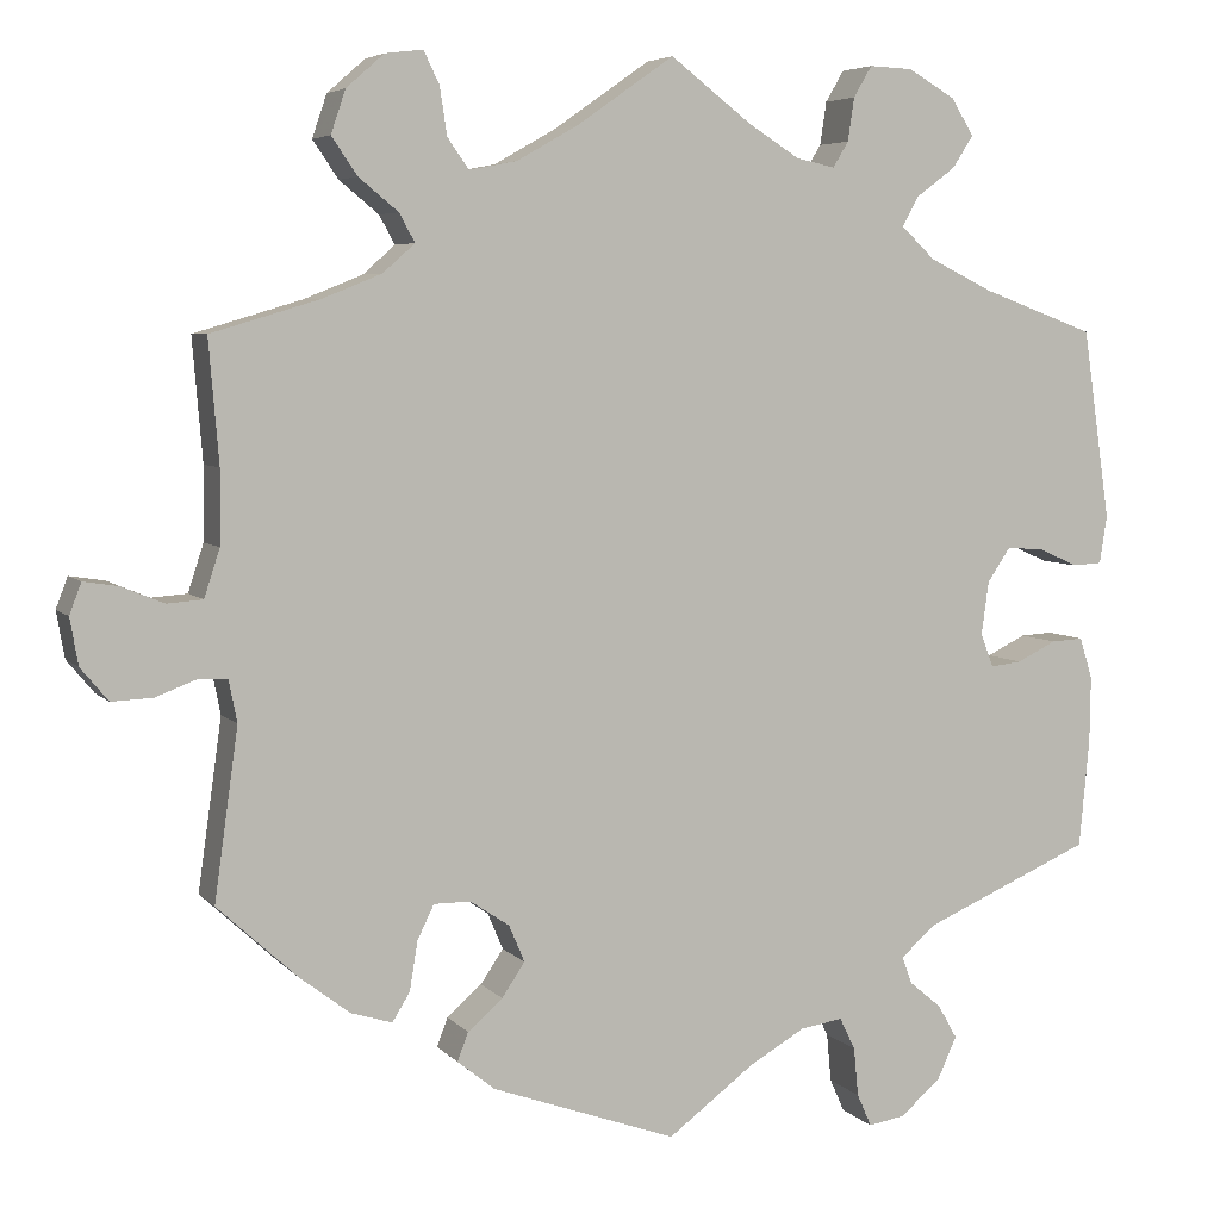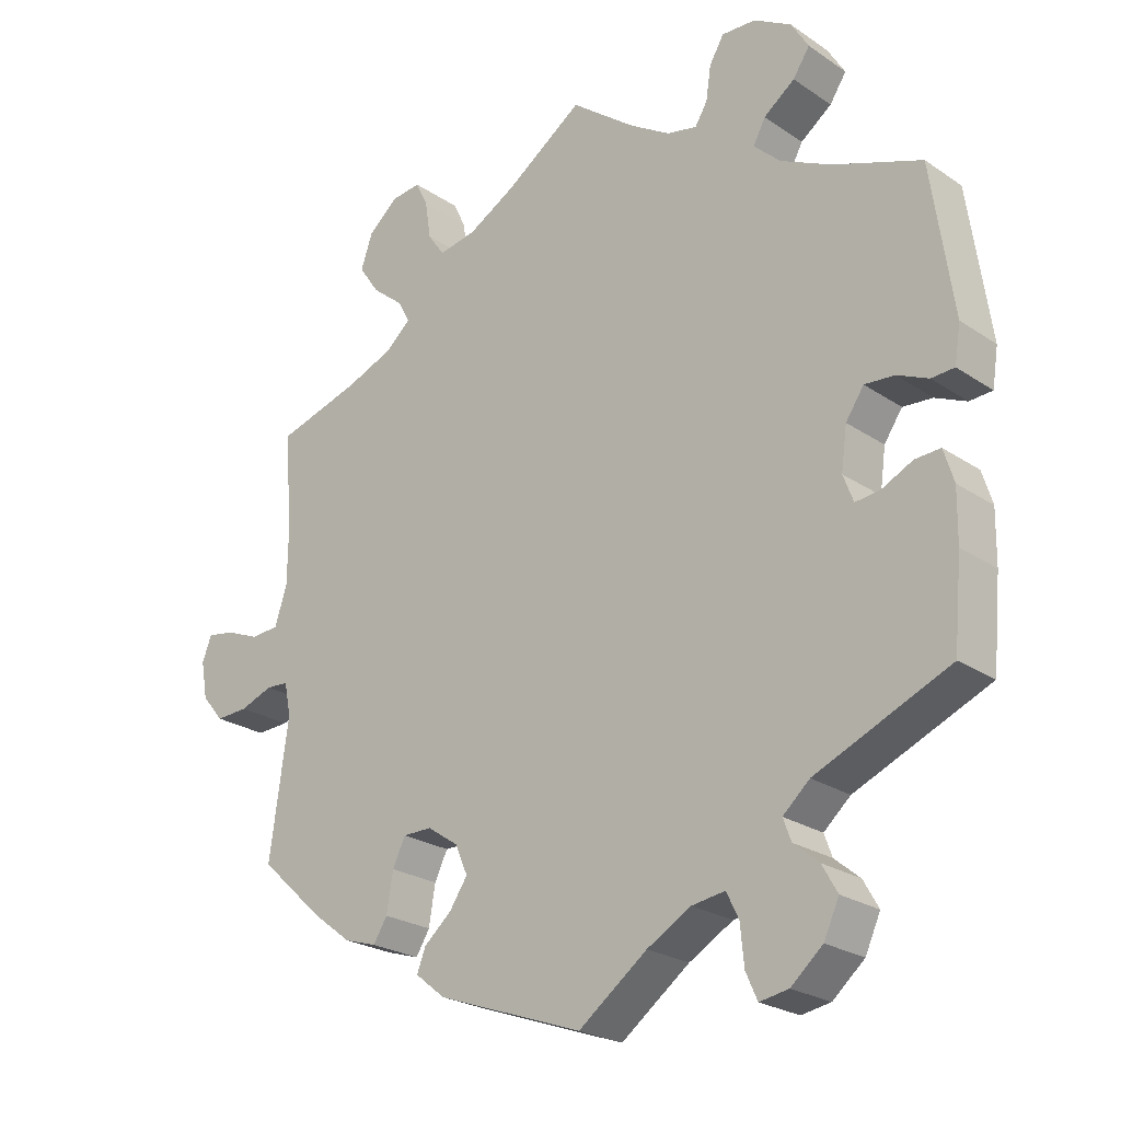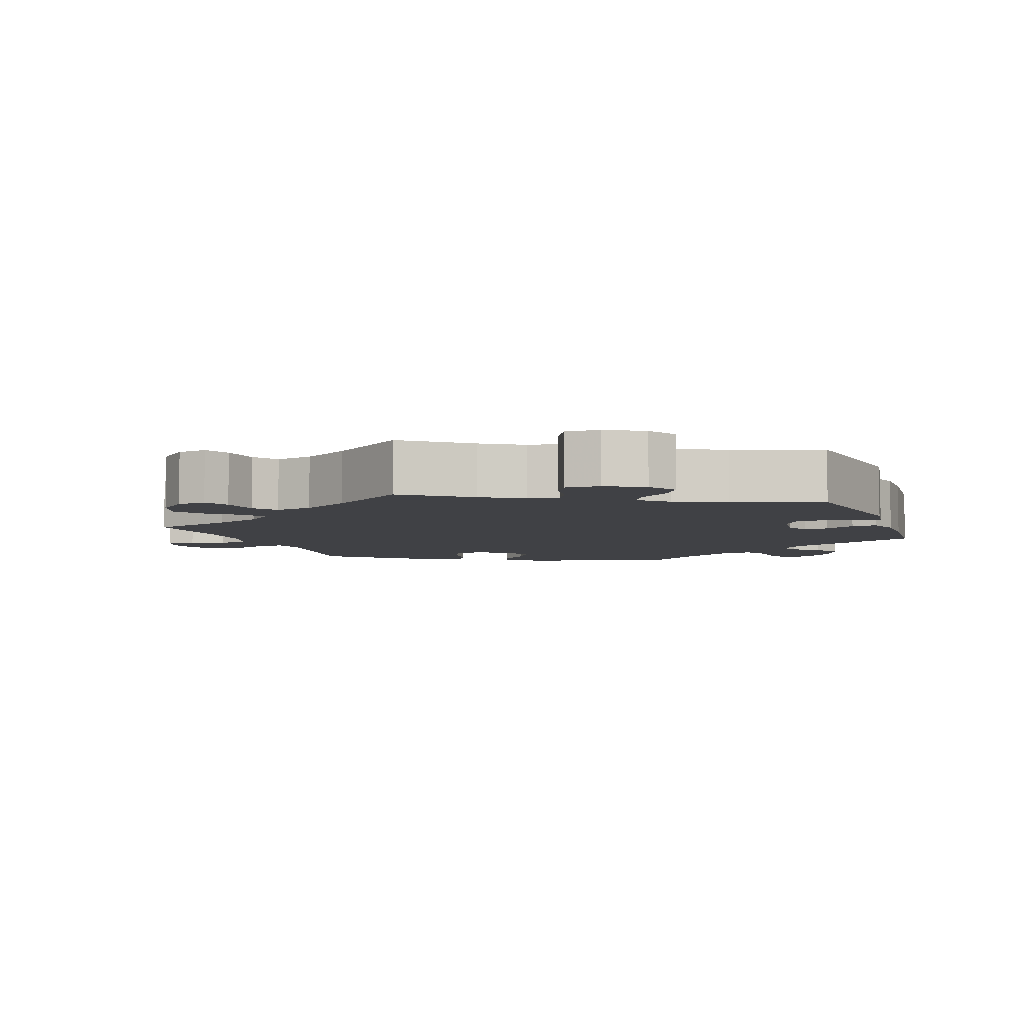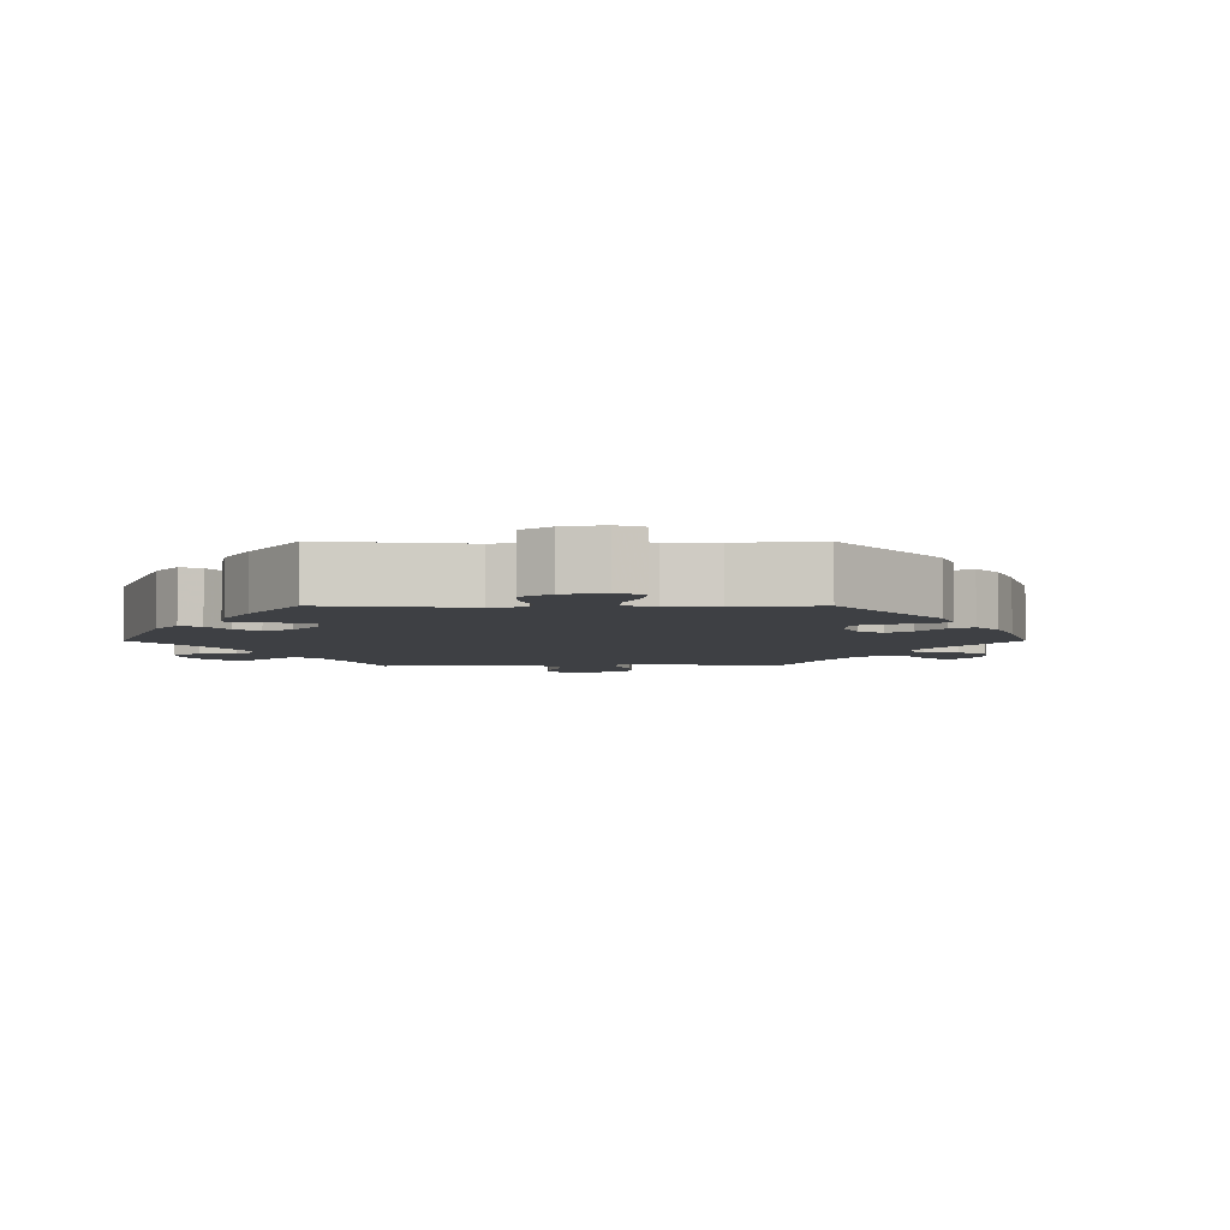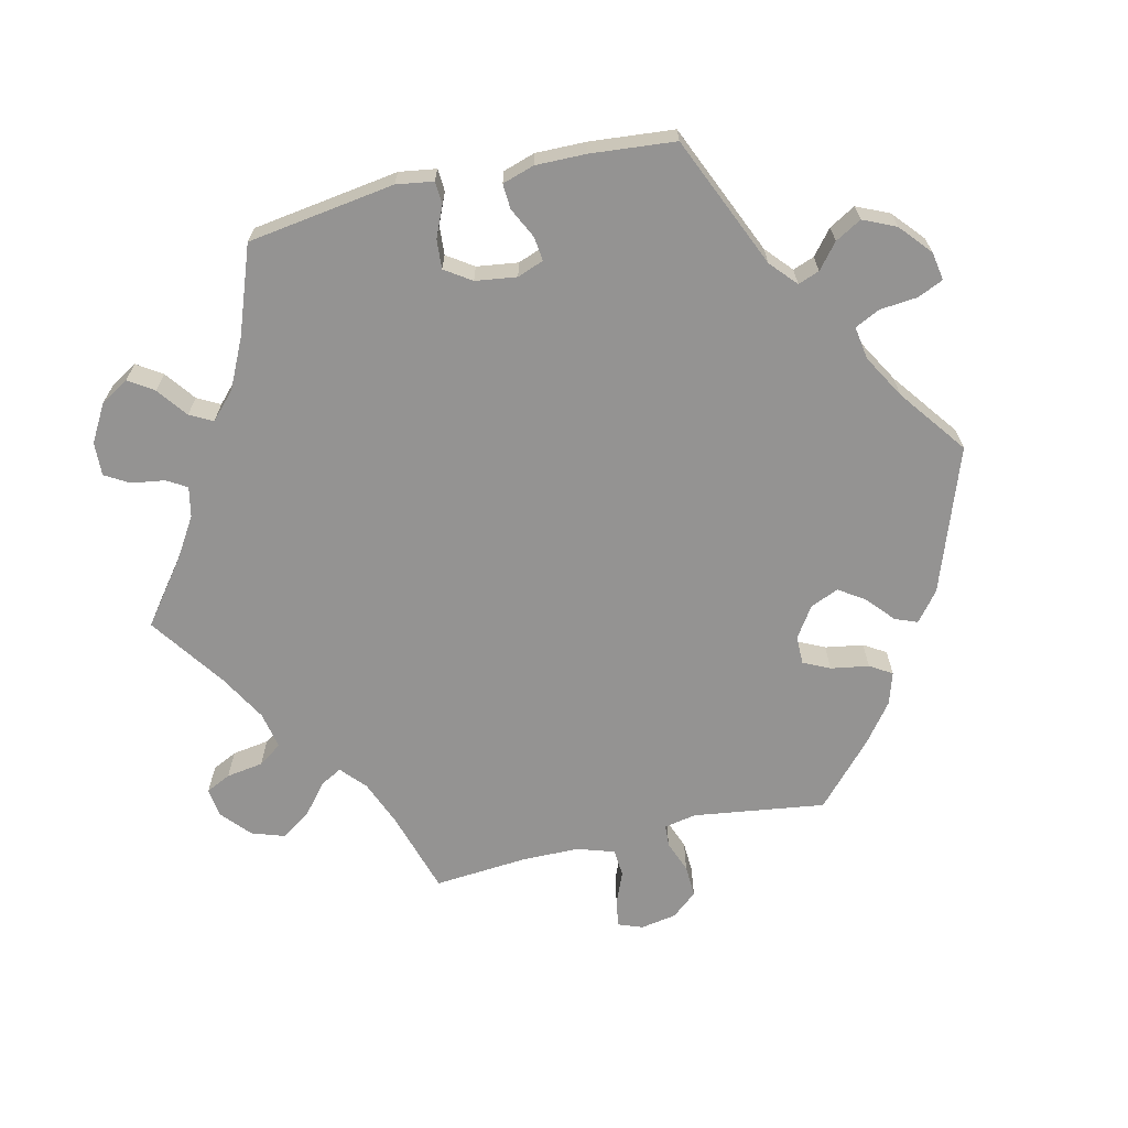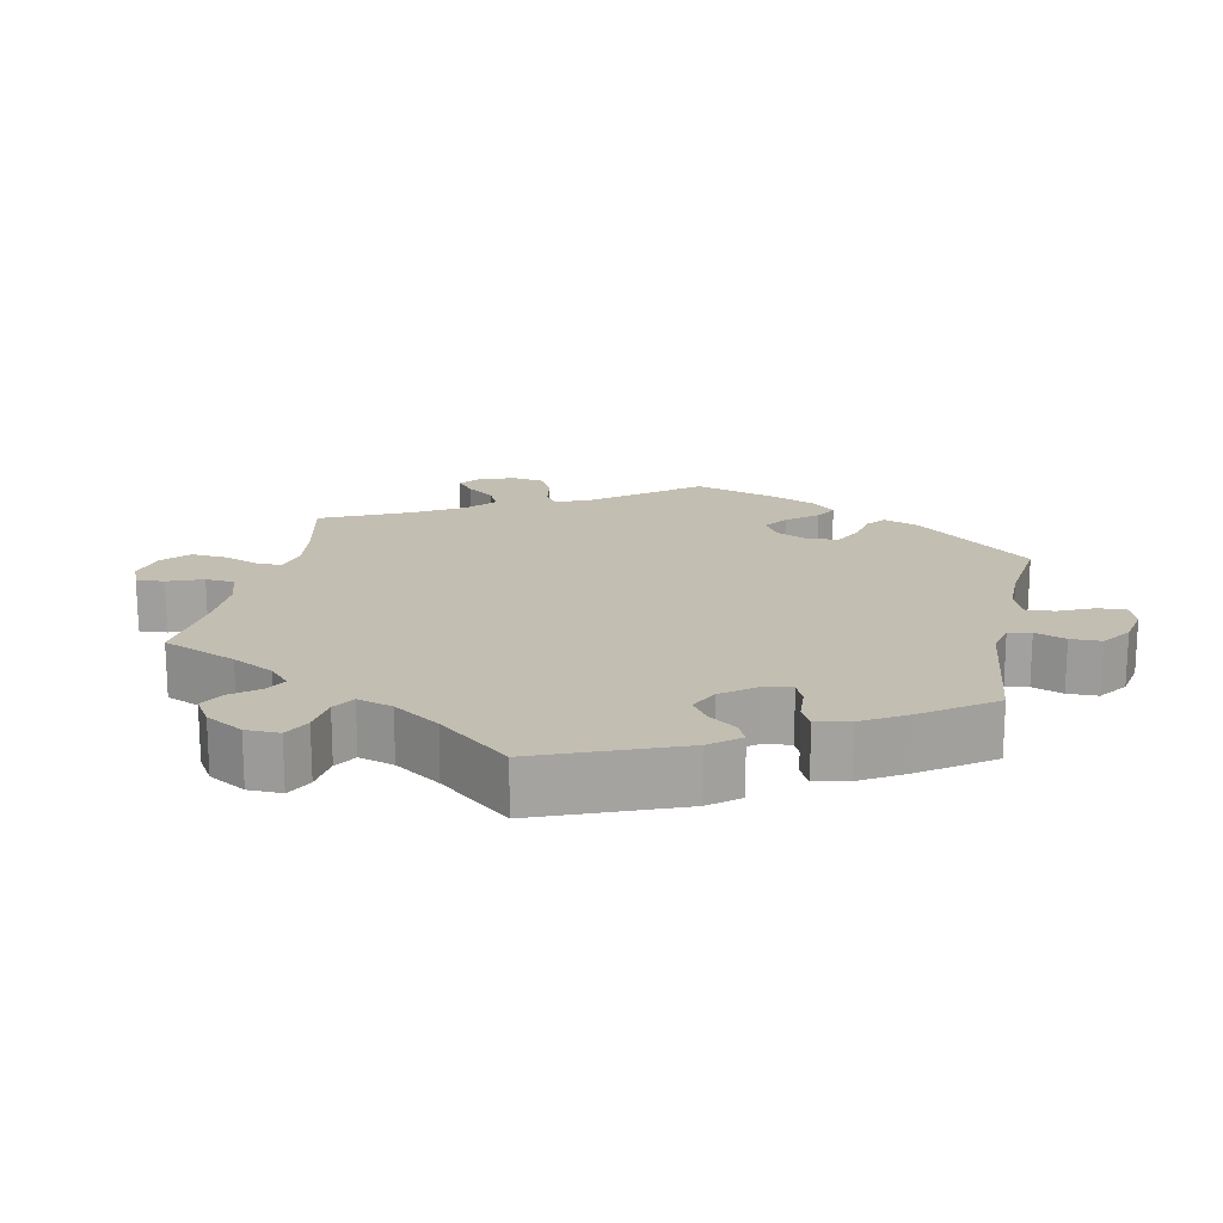
<metadata>
{"format":"obj","ext":"obj","renderer":"f3d","projection":"perspective","resolution":1024,"background":"white","views":[{"elev":5.5,"azim":-21.2,"up":"+Z"},{"elev":-23.8,"azim":41.8,"up":"+Z"},{"elev":-5.8,"azim":20.6,"up":"+Y"},{"elev":-4.9,"azim":150.0,"up":"+Y"},{"elev":-66.8,"azim":103.2,"up":"+Y"},{"elev":17.5,"azim":71.9,"up":"+Y"}]}
</metadata>
<code>
v 0.316 0.07 -0.369
v 0.279 0.07 -0.402
v 0.29 0.07 -0.432
v 0.325 0.07 -0.461
v 0.346 0.07 -0.498
v 0.325 0.07 -0.544
v 0.281 0.07 -0.582
v 0.241 0.07 -0.589
v 0.225 0.07 -0.553
v 0.22 0.07 -0.5
v 0.203 0.07 -0.465
v 0.157 0.07 -0.472
v 0.096 0.07 -0.507
v 0.001 0.07 -0.578
v -0.201 0.07 -0.506
v -0.242 0.07 -0.473
v -0.23 0.07 -0.442
v -0.192 0.07 -0.409
v -0.167 0.07 -0.372
v -0.184 0.07 -0.332
v -0.227 0.07 -0.303
v -0.267 0.07 -0.303
v -0.285 0.07 -0.34
v -0.294 0.07 -0.394
v -0.313 0.07 -0.425
v -0.358 0.07 -0.411
v -0.413 0.07 -0.369
v -0.5 0.07 -0.289
v -0.474 0.07 -0.103
v -0.483 0.07 -0.058
v -0.514 0.07 -0.056
v -0.559 0.07 -0.073
v -0.604 0.07 -0.075
v -0.634 0.07 -0.039
v -0.643 0.07 0.012
v -0.63 0.07 0.046
v -0.592 0.07 0.04
v -0.546 0.07 0.021
v -0.507 0.07 0.024
v -0.49 0.07 0.076
v -0.489 0.07 0.156
v -0.5 0.07 0.289
v -0.383 0.07 0.324
v -0.318 0.07 0.35
v -0.283 0.07 0.381
v -0.3 0.07 0.412
v -0.343 0.07 0.447
v -0.371 0.07 0.488
v -0.355 0.07 0.535
v -0.314 0.07 0.571
v -0.273 0.07 0.576
v -0.256 0.07 0.541
v -0.248 0.07 0.489
v -0.225 0.07 0.456
v -0.173 0.07 0.466
v -0.106 0.07 0.504
v 0 0.07 0.578
v 0.089 0.07 0.51
v 0.145 0.07 0.475
v 0.187 0.07 0.466
v 0.204 0.07 0.494
v 0.211 0.07 0.541
v 0.231 0.07 0.575
v 0.278 0.07 0.573
v 0.33 0.07 0.543
v 0.354 0.07 0.503
v 0.331 0.07 0.468
v 0.288 0.07 0.436
v 0.271 0.07 0.404
v 0.308 0.07 0.369
v 0.378 0.07 0.335
v 0.5 0.07 0.29
v 0.53 0.07 0.083
v 0.522 0.07 0.031
v 0.49 0.07 0.029
v 0.447 0.07 0.048
v 0.406 0.07 0.051
v 0.381 0.07 0.014
v 0.373 0.07 -0.044
v 0.387 0.07 -0.081
v 0.421 0.07 -0.077
v 0.464 0.07 -0.056
v 0.499 0.07 -0.054
v 0.513 0.07 -0.099
v 0.512 0.07 -0.17
v 0.501 0.07 -0.289
v 0.316 0 -0.369
v 0.279 0 -0.402
v 0.29 0 -0.432
v 0.325 0 -0.461
v 0.346 0 -0.498
v 0.325 0 -0.544
v 0.281 0 -0.582
v 0.241 0 -0.589
v 0.225 0 -0.553
v 0.22 0 -0.5
v 0.203 0 -0.465
v 0.157 0 -0.472
v 0.096 0 -0.507
v 0.001 0 -0.578
v -0.201 0 -0.506
v -0.242 0 -0.473
v -0.23 0 -0.442
v -0.192 0 -0.409
v -0.167 0 -0.372
v -0.184 0 -0.332
v -0.227 0 -0.303
v -0.267 0 -0.303
v -0.285 0 -0.34
v -0.294 0 -0.394
v -0.313 0 -0.425
v -0.358 0 -0.411
v -0.413 0 -0.369
v -0.5 0 -0.289
v -0.474 0 -0.103
v -0.483 0 -0.058
v -0.514 0 -0.056
v -0.559 0 -0.073
v -0.604 0 -0.075
v -0.634 0 -0.039
v -0.643 0 0.012
v -0.63 0 0.046
v -0.592 0 0.04
v -0.546 0 0.021
v -0.507 0 0.024
v -0.49 0 0.076
v -0.489 0 0.156
v -0.5 0 0.289
v -0.383 0 0.324
v -0.318 0 0.35
v -0.283 0 0.381
v -0.3 0 0.412
v -0.343 0 0.447
v -0.371 0 0.488
v -0.355 0 0.535
v -0.314 0 0.571
v -0.273 0 0.576
v -0.256 0 0.541
v -0.248 0 0.489
v -0.225 0 0.456
v -0.173 0 0.466
v -0.106 0 0.504
v 0 0 0.578
v 0.089 0 0.51
v 0.145 0 0.475
v 0.187 0 0.466
v 0.204 0 0.494
v 0.211 0 0.541
v 0.231 0 0.575
v 0.278 0 0.573
v 0.33 0 0.543
v 0.354 0 0.503
v 0.331 0 0.468
v 0.288 0 0.436
v 0.271 0 0.404
v 0.308 0 0.369
v 0.378 0 0.335
v 0.5 0 0.29
v 0.53 0 0.083
v 0.522 0 0.031
v 0.49 0 0.029
v 0.447 0 0.048
v 0.406 0 0.051
v 0.381 0 0.014
v 0.373 0 -0.044
v 0.387 0 -0.081
v 0.421 0 -0.077
v 0.464 0 -0.056
v 0.499 0 -0.054
v 0.513 0 -0.099
v 0.512 0 -0.17
v 0.501 0 -0.289
f 85 86 1
f 84 85 1 2
f 81 82 83 84
f 80 81 84 2
f 79 80 2
f 78 79 2
f 73 74 75 76
f 71 72 73 76
f 70 71 76 77
f 69 70 77 78
f 65 66 67 68
f 65 68 69
f 64 65 69
f 61 62 63 64
f 60 61 64 69
f 59 60 69 78
f 56 57 58
f 55 56 58 59
f 54 55 59 78
f 50 51 52 53
f 50 53 54
f 49 50 54
f 46 47 48 49
f 45 46 49 54
f 41 42 43
f 40 41 43 44
f 39 40 44 45
f 35 36 37 38
f 35 38 39
f 34 35 39
f 31 32 33 34
f 30 31 34 39
f 26 27 28 29
f 26 29 30
f 23 24 25 26
f 22 23 26 30
f 21 22 30 39
f 15 16 17 18
f 13 14 15 18
f 12 13 18 19
f 11 12 19 20
f 7 8 9 10
f 7 10 11
f 6 7 11
f 3 4 5 6
f 2 3 6 11
f 39 45 54 78
f 20 21 39 78
f 2 11 20 78
f 87 172 171
f 88 87 171 170
f 170 169 168 167
f 88 170 167 166
f 88 166 165
f 88 165 164
f 162 161 160 159
f 162 159 158 157
f 163 162 157 156
f 164 163 156 155
f 154 153 152 151
f 155 154 151
f 155 151 150
f 150 149 148 147
f 155 150 147 146
f 164 155 146 145
f 144 143 142
f 145 144 142 141
f 164 145 141 140
f 139 138 137 136
f 140 139 136
f 140 136 135
f 135 134 133 132
f 140 135 132 131
f 129 128 127
f 130 129 127 126
f 131 130 126 125
f 124 123 122 121
f 125 124 121
f 125 121 120
f 120 119 118 117
f 125 120 117 116
f 115 114 113 112
f 116 115 112
f 112 111 110 109
f 116 112 109 108
f 125 116 108 107
f 104 103 102 101
f 104 101 100 99
f 105 104 99 98
f 106 105 98 97
f 96 95 94 93
f 97 96 93
f 97 93 92
f 92 91 90 89
f 97 92 89 88
f 164 140 131 125
f 164 125 107 106
f 164 106 97 88
f 1 87 88 2
f 2 88 89 3
f 3 89 90 4
f 4 90 91 5
f 5 91 92 6
f 6 92 93 7
f 7 93 94 8
f 8 94 95 9
f 9 95 96 10
f 10 96 97 11
f 11 97 98 12
f 12 98 99 13
f 13 99 100 14
f 14 100 101 15
f 15 101 102 16
f 16 102 103 17
f 17 103 104 18
f 18 104 105 19
f 19 105 106 20
f 20 106 107 21
f 21 107 108 22
f 22 108 109 23
f 23 109 110 24
f 24 110 111 25
f 25 111 112 26
f 26 112 113 27
f 27 113 114 28
f 28 114 115 29
f 29 115 116 30
f 30 116 117 31
f 31 117 118 32
f 32 118 119 33
f 33 119 120 34
f 34 120 121 35
f 35 121 122 36
f 36 122 123 37
f 37 123 124 38
f 38 124 125 39
f 39 125 126 40
f 40 126 127 41
f 41 127 128 42
f 42 128 129 43
f 43 129 130 44
f 44 130 131 45
f 45 131 132 46
f 46 132 133 47
f 47 133 134 48
f 48 134 135 49
f 49 135 136 50
f 50 136 137 51
f 51 137 138 52
f 52 138 139 53
f 53 139 140 54
f 54 140 141 55
f 55 141 142 56
f 56 142 143 57
f 57 143 144 58
f 58 144 145 59
f 59 145 146 60
f 60 146 147 61
f 61 147 148 62
f 62 148 149 63
f 63 149 150 64
f 64 150 151 65
f 65 151 152 66
f 66 152 153 67
f 67 153 154 68
f 68 154 155 69
f 69 155 156 70
f 70 156 157 71
f 71 157 158 72
f 72 158 159 73
f 73 159 160 74
f 74 160 161 75
f 75 161 162 76
f 76 162 163 77
f 77 163 164 78
f 78 164 165 79
f 79 165 166 80
f 80 166 167 81
f 81 167 168 82
f 82 168 169 83
f 83 169 170 84
f 84 170 171 85
f 85 171 172 86
f 86 172 87 1

</code>
